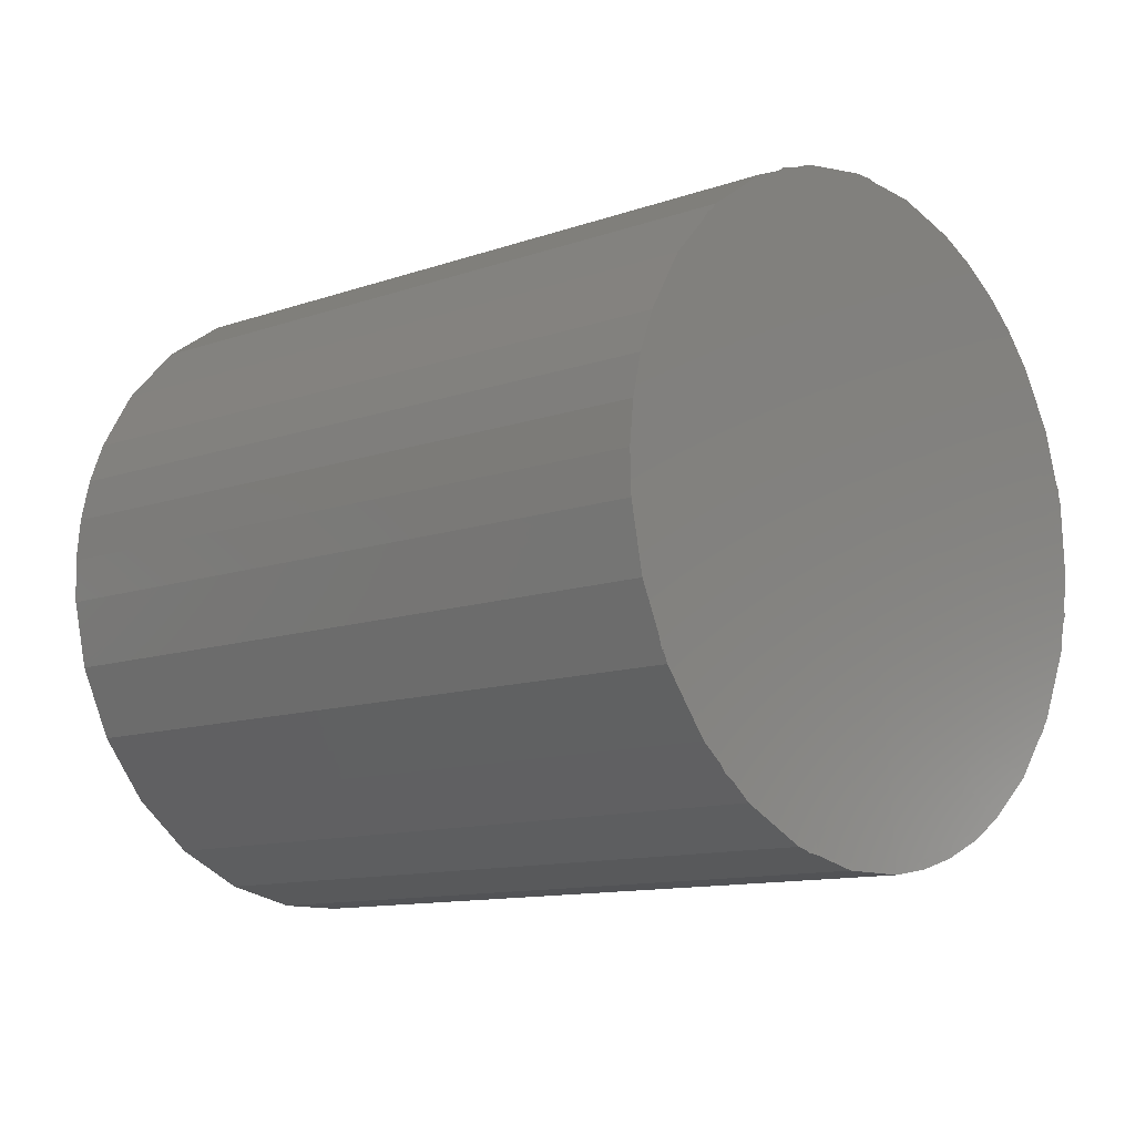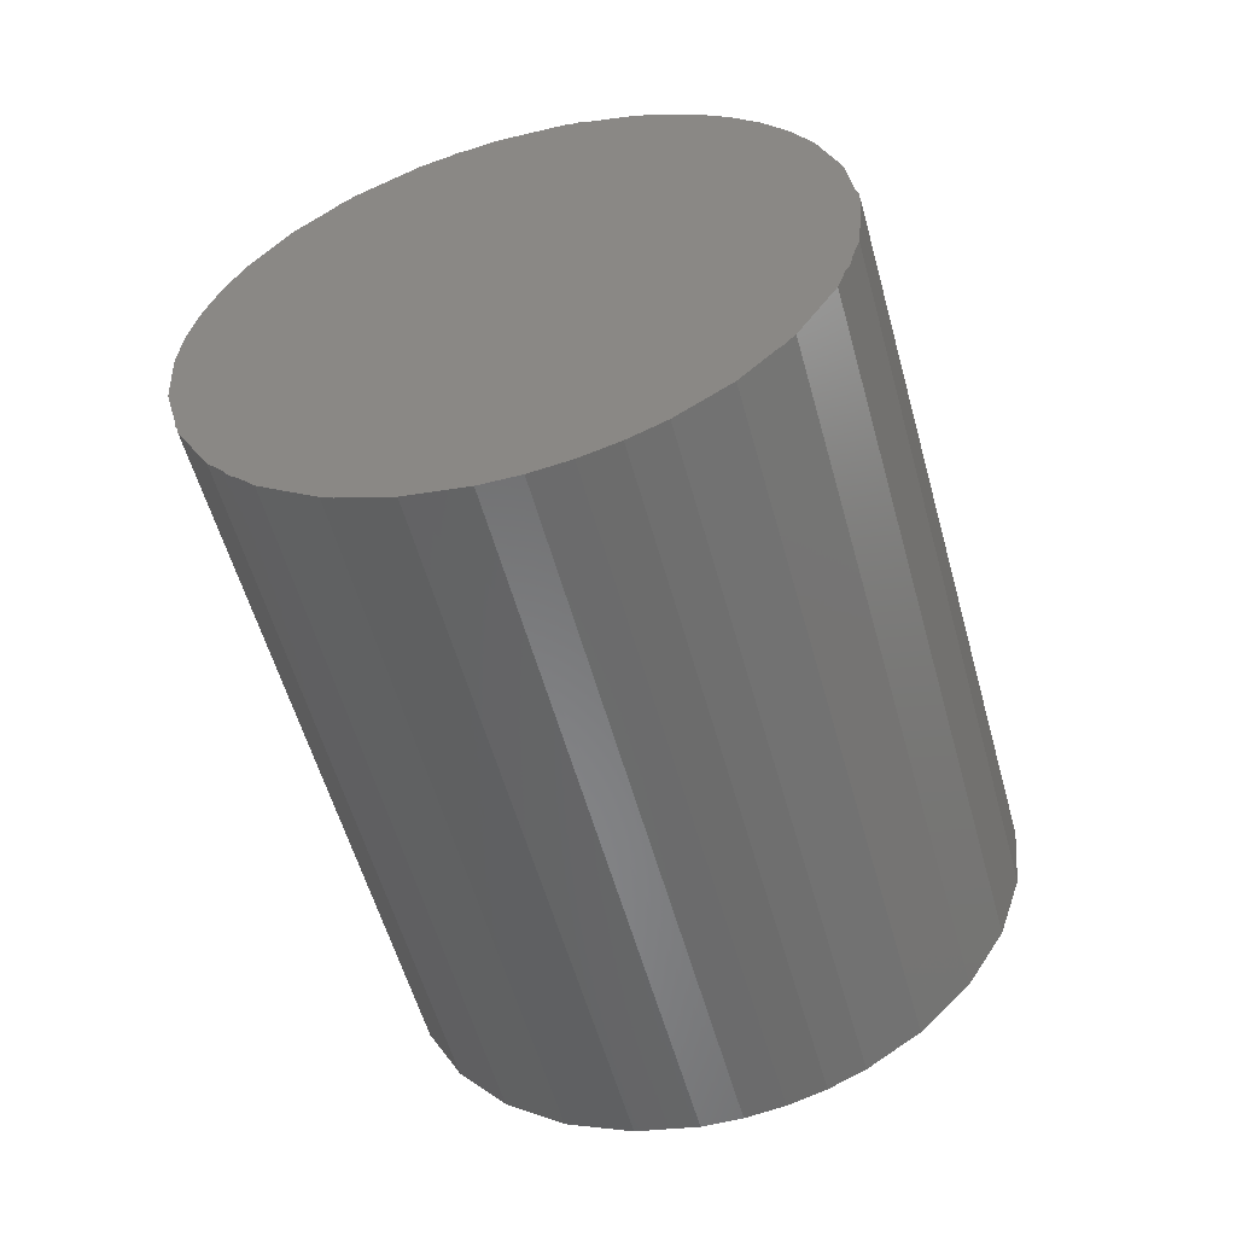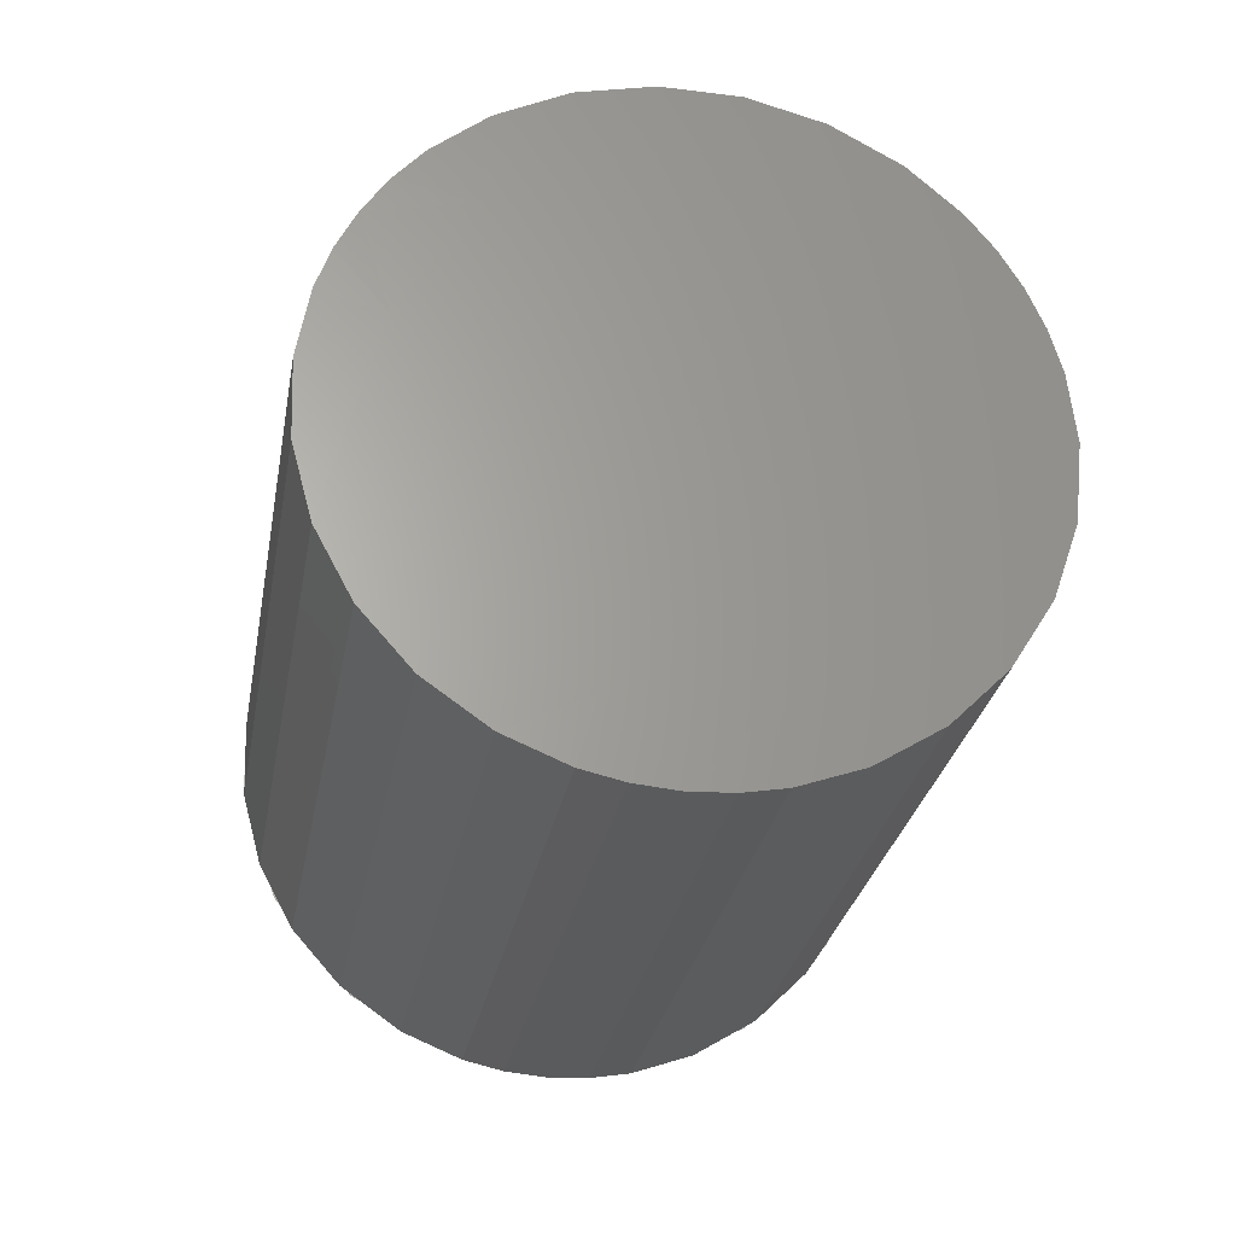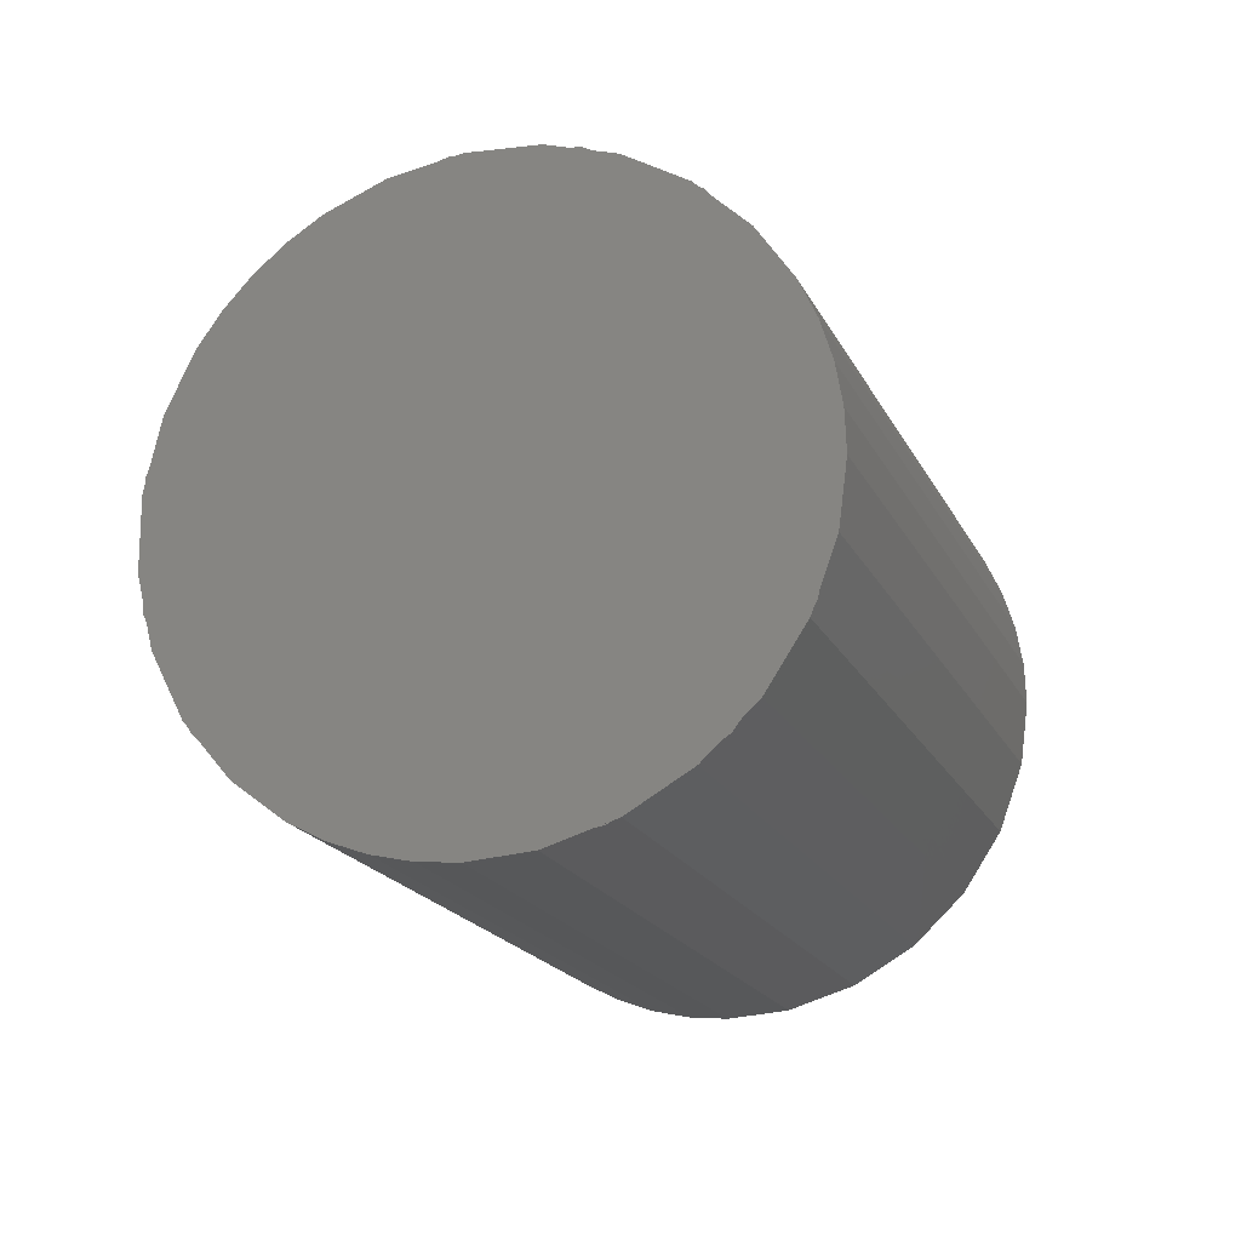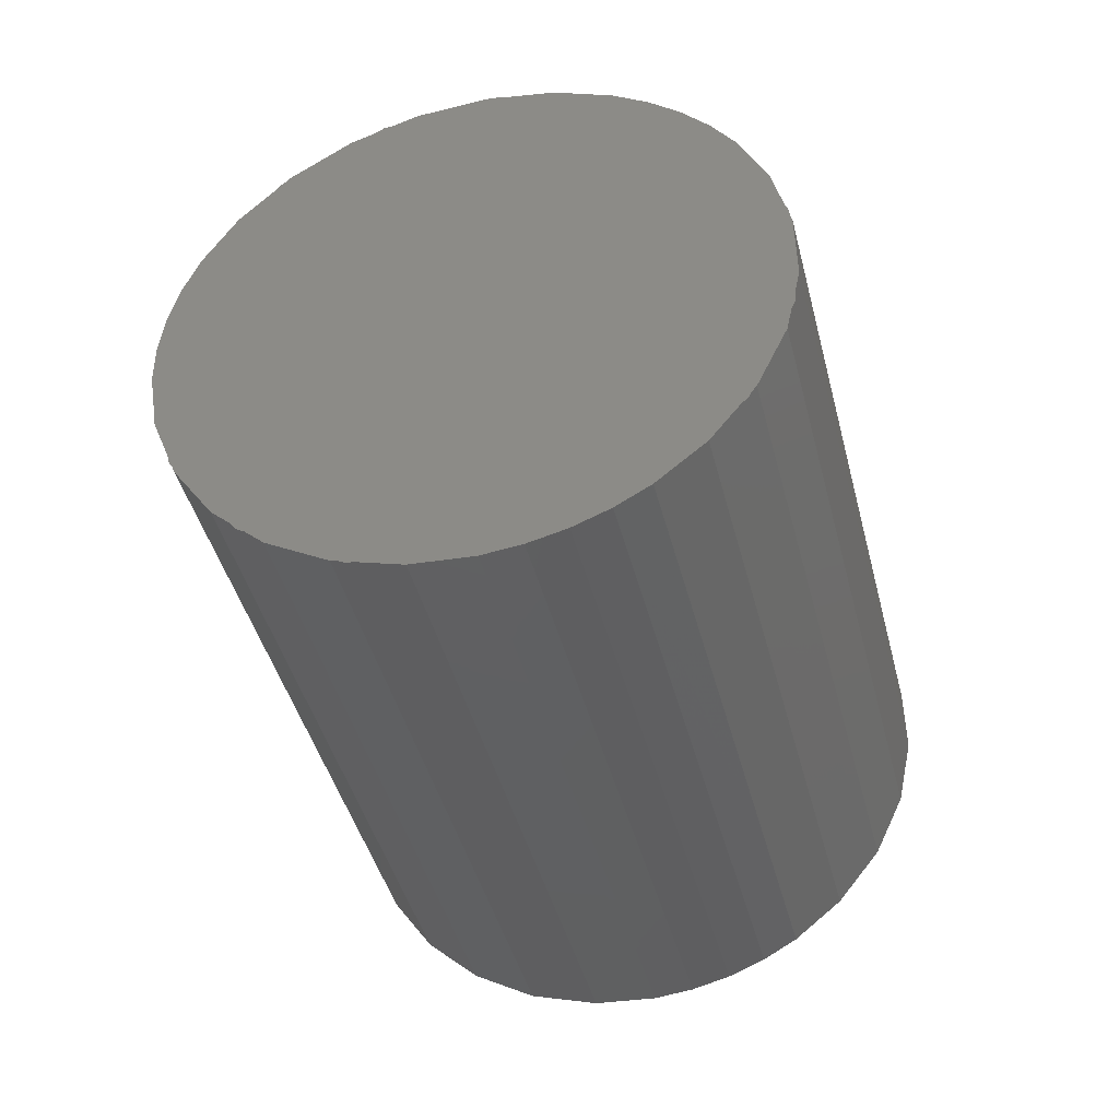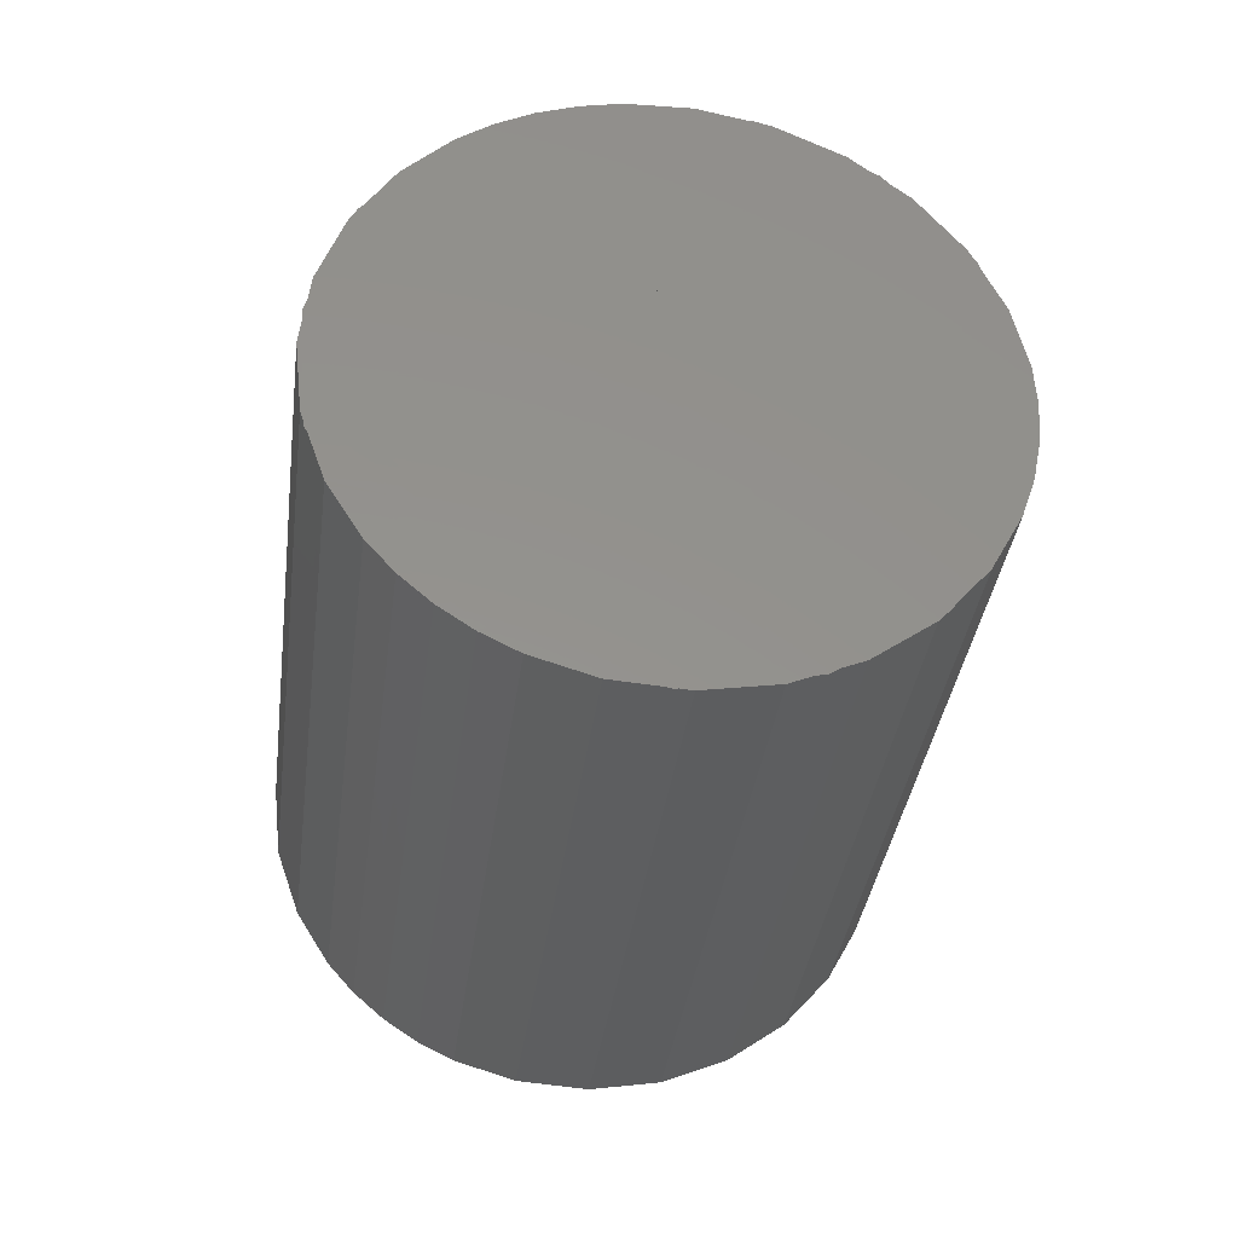
<metadata>
{"format":"stl","ext":"stl","renderer":"f3d","projection":"perspective","resolution":1024,"background":"white","views":[{"elev":18.5,"azim":-49.6,"up":"+Y"},{"elev":22.7,"azim":-131.1,"up":"+Z"},{"elev":-45.2,"azim":171.3,"up":"+Y"},{"elev":67.9,"azim":-104.0,"up":"+Z"},{"elev":34.4,"azim":-137.5,"up":"+Z"},{"elev":37.4,"azim":155.1,"up":"+Z"}]}
</metadata>
<code>
# stl→obj: 100 verts, 276 faces
v -13.85 216.3 1479
v -14.01 216.9 1479
v -14.19 216.3 1479
v -14.63 217.1 1479
v -14.65 216.9 1479
v -14.57 216.6 1479
v -14.41 216.5 1479
v -13.62 216.4 1479
v -13.45 216.6 1479
v -13.36 216.8 1479
v -13.38 217.1 1479
v -14.46 217.4 1479
v -13.54 217.4 1479
v -13.75 217.5 1479
v -13.99 217.5 1479
v -14.24 217.5 1479
v -14.02 216.3 1479
v -13.93 216.3 1479
v -14.04 215.8 1478
v -14.21 215.9 1478
v -14.13 215.8 1478
v -14.21 215.8 1478
v -13.96 215.8 1478
v -13.85 216.2 1479
v -14.1 216.3 1479
v -13.87 215.9 1478
v -13.88 215.8 1478
v -14.15 216.5 1479
v -14.03 216.4 1478
v -14.18 216 1478
v -14.34 215.9 1478
v -14.68 216.5 1478
v -14.65 216.7 1478
v -14.65 217 1479
v -14.31 216.4 1479
v -14.67 216.3 1478
v -14.43 216.5 1479
v -14.46 216 1478
v -14.64 217 1479
v -14.66 216.6 1478
v -14.65 216.8 1479
v -14.63 216.2 1478
v -14.61 216.7 1479
v -14.56 216.1 1478
v -14.53 216.6 1479
v -13.91 216 1478
v -14.53 216.6 1478
v -13.88 216.5 1479
v -14.5 217.1 1479
v -13.37 216.8 1479
v -13.36 217 1479
v -13.39 216.3 1478
v -13.75 215.9 1478
v -13.38 217 1479
v -13.38 216.5 1478
v -13.72 216.4 1479
v -13.6 216.5 1479
v -13.62 216 1478
v -13.49 216.6 1479
v -13.52 216.1 1478
v -13.41 216.7 1479
v -13.44 216.2 1478
v -13.4 216.7 1478
v -13.4 216.6 1478
v -13.53 216.6 1478
v -13.5 217 1479
v -14.37 217.3 1479
v -14.46 217.3 1479
v -14.39 216.8 1478
v -14.48 217 1478
v -14.48 216.9 1478
v -13.66 216.8 1478
v -13.56 216.9 1478
v -13.63 217.3 1479
v -13.54 217.3 1479
v -13.57 216.9 1478
v -14.54 216.8 1478
v -14.59 216.8 1478
v -14.63 216.7 1478
v -13.43 216.7 1478
v -13.46 216.7 1478
v -13.51 216.8 1478
v -13.67 216.9 1477
v -13.8 217 1477
v -13.95 217 1477
v -14.1 217 1477
v -14.24 217 1477
v -14.38 217 1478
v -14.51 217.3 1479
v -14.56 217.3 1479
v -14.6 217.2 1479
v -13.4 217.2 1479
v -13.44 217.2 1479
v -13.48 217.3 1479
v -13.64 217.4 1479
v -13.77 217.5 1479
v -13.92 217.5 1479
v -14.07 217.5 1479
v -14.22 217.5 1479
v -14.35 217.5 1479
f 1 2 3
f 4 5 2
f 5 6 2
f 2 7 3
f 6 7 2
f 1 8 2
f 8 9 2
f 2 10 11
f 9 10 2
f 2 12 4
f 11 13 2
f 13 14 2
f 14 15 2
f 2 16 12
f 15 16 2
f 17 18 19
f 20 21 22
f 19 18 23
f 18 24 23
f 3 25 3
f 3 25 20
f 20 25 21
f 21 17 19
f 25 17 21
f 1 24 18
f 23 26 27
f 23 24 26
f 3 3 28
f 20 29 30
f 2 29 3
f 2 3 28
f 22 20 30
f 29 20 3
f 22 31 20
f 32 33 34
f 3 35 3
f 32 34 36
f 37 35 31
f 38 37 31
f 34 39 4
f 40 33 32
f 36 41 42
f 34 41 36
f 42 43 44
f 41 43 42
f 43 45 44
f 44 37 38
f 45 37 44
f 20 35 3
f 31 35 20
f 33 39 34
f 21 30 22
f 19 30 21
f 30 46 29
f 27 46 23
f 23 46 19
f 19 46 30
f 32 47 40
f 36 47 32
f 29 44 30
f 42 44 29
f 44 38 30
f 30 31 22
f 38 31 30
f 29 47 42
f 42 47 36
f 25 3 28
f 17 25 28
f 28 2 48
f 1 18 48
f 18 17 48
f 17 28 48
f 34 4 49
f 41 34 49
f 2 28 45
f 43 2 45
f 45 28 37
f 28 3 35
f 37 28 35
f 2 43 49
f 43 41 49
f 24 1 48
f 26 29 46
f 2 29 24
f 2 24 48
f 27 26 46
f 29 26 24
f 50 51 52
f 26 53 27
f 51 54 55
f 1 56 24
f 52 51 55
f 24 56 26
f 26 56 53
f 53 57 58
f 56 57 53
f 58 59 60
f 57 59 58
f 60 61 62
f 59 61 60
f 62 50 52
f 61 50 62
f 11 54 51
f 55 63 64
f 55 54 63
f 53 58 46
f 27 53 46
f 46 60 29
f 58 60 46
f 60 62 29
f 55 65 52
f 64 65 55
f 62 65 29
f 52 65 62
f 56 48 57
f 1 48 56
f 48 2 59
f 57 48 59
f 59 2 61
f 51 50 66
f 11 51 66
f 61 2 66
f 50 61 66
f 29 47 33
f 4 49 39
f 47 40 33
f 29 33 39
f 2 29 39
f 49 2 39
f 29 65 63
f 11 66 54
f 65 64 63
f 29 63 54
f 2 29 54
f 66 2 54
f 67 12 68
f 69 29 70
f 71 69 70
f 2 67 68
f 29 2 68
f 70 29 68
f 29 72 73
f 13 74 75
f 72 76 73
f 29 73 75
f 2 29 75
f 74 2 75
f 29 69 47
f 71 77 69
f 69 78 47
f 77 78 69
f 47 79 40
f 78 79 47
f 65 72 29
f 64 80 65
f 65 81 72
f 80 81 65
f 72 82 76
f 81 82 72
f 83 84 72
f 76 83 72
f 72 85 29
f 84 85 72
f 29 86 69
f 85 86 29
f 86 87 69
f 69 88 71
f 87 88 69
f 2 49 67
f 12 67 89
f 67 49 90
f 89 67 90
f 49 4 91
f 90 49 91
f 66 2 74
f 11 66 92
f 66 74 93
f 92 66 93
f 74 13 94
f 93 74 94
f 95 74 96
f 13 74 95
f 74 2 97
f 96 74 97
f 2 67 98
f 97 2 98
f 98 67 99
f 67 12 100
f 99 67 100
f 39 91 4
f 77 68 89
f 40 79 33
f 90 91 78
f 78 91 79
f 89 68 12
f 71 70 77
f 77 90 78
f 89 90 77
f 33 91 39
f 79 91 33
f 70 68 77
f 93 94 81
f 63 80 64
f 81 94 82
f 94 75 82
f 11 92 54
f 54 92 63
f 63 92 80
f 80 93 81
f 92 93 80
f 13 75 94
f 82 73 76
f 82 75 73
f 71 88 70
f 83 75 95
f 68 100 12
f 99 100 87
f 87 100 88
f 95 75 13
f 76 73 83
f 83 96 84
f 95 96 83
f 84 97 85
f 96 97 84
f 85 98 86
f 97 98 85
f 86 99 87
f 98 99 86
f 70 100 68
f 88 100 70
f 73 75 83
f 21 22 30
f 19 21 30
f 30 29 46
f 27 23 46
f 23 19 46
f 19 30 46
f 32 40 47
f 36 32 47
f 29 30 44
f 42 29 44
f 44 30 38
f 30 22 31
f 38 30 31
f 29 42 47
f 42 36 47
f 53 46 58
f 27 46 53
f 46 29 60
f 58 46 60
f 60 29 62
f 55 52 65
f 64 55 65
f 62 29 65
f 52 62 65
f 29 47 69
f 71 69 77
f 69 47 78
f 77 69 78
f 47 40 79
f 78 47 79
f 65 29 72
f 64 65 80
f 65 72 81
f 80 65 81
f 72 76 82
f 81 72 82
f 83 72 84
f 76 72 83
f 72 29 85
f 84 72 85
f 29 69 86
f 85 29 86
f 86 69 87
f 69 71 88
f 87 69 88

</code>
